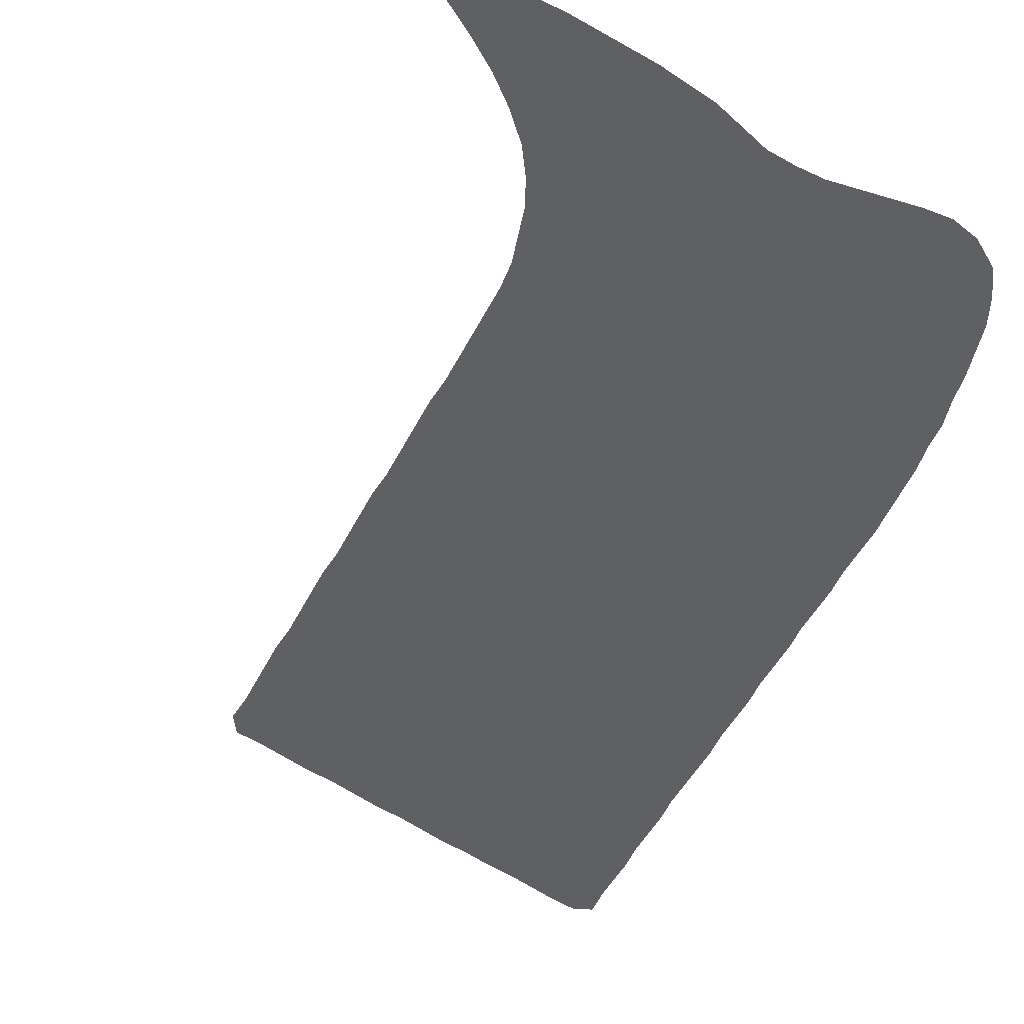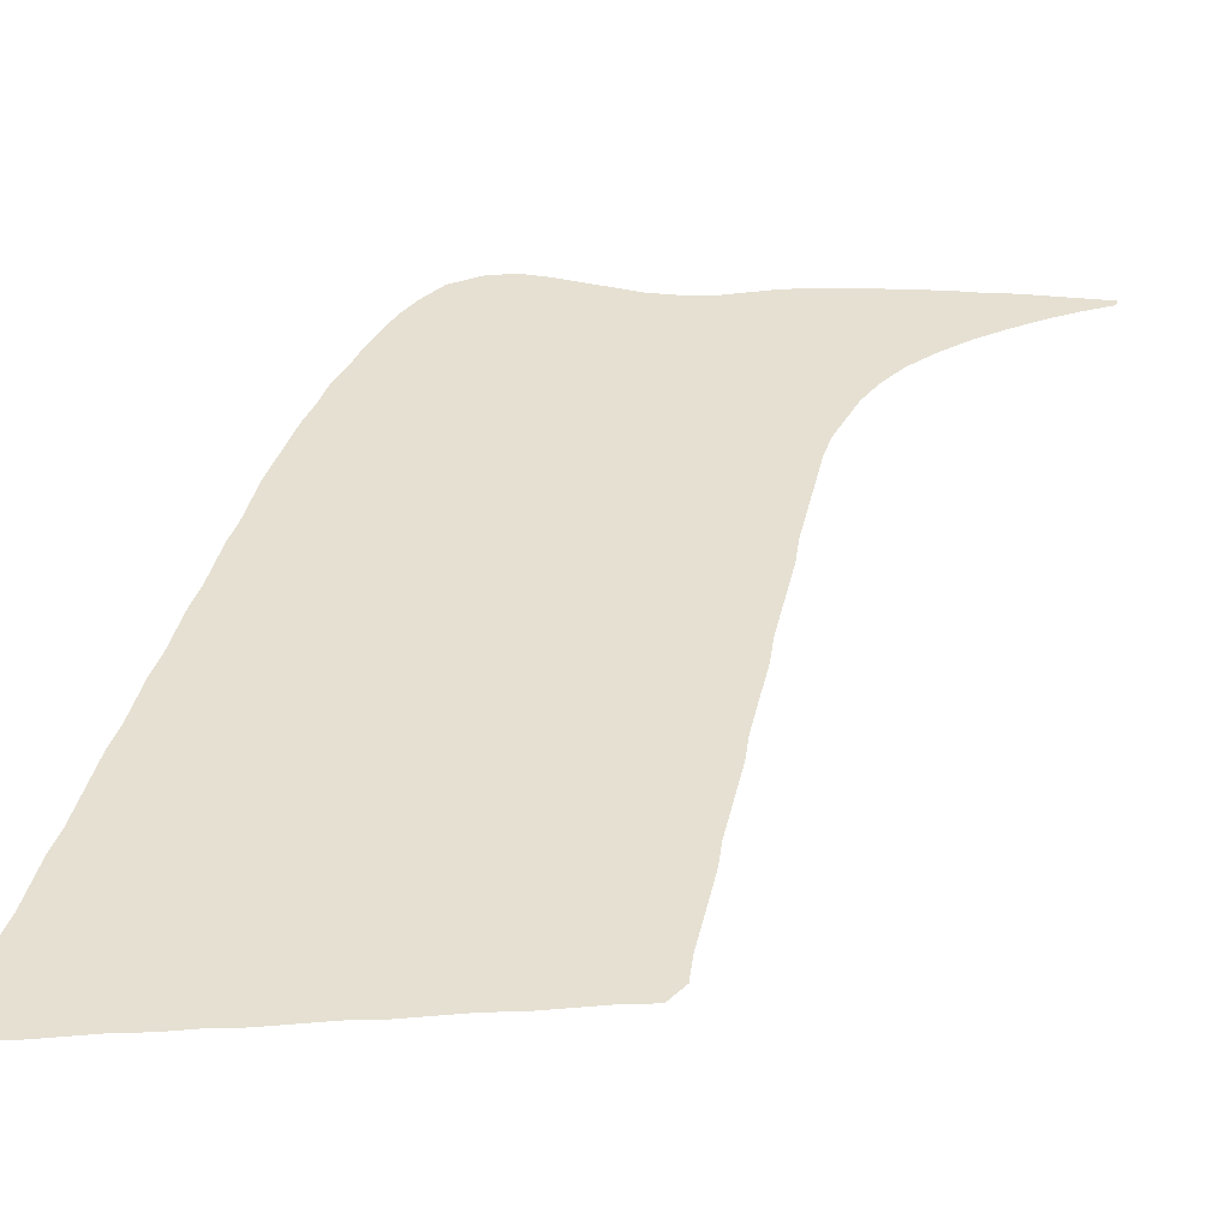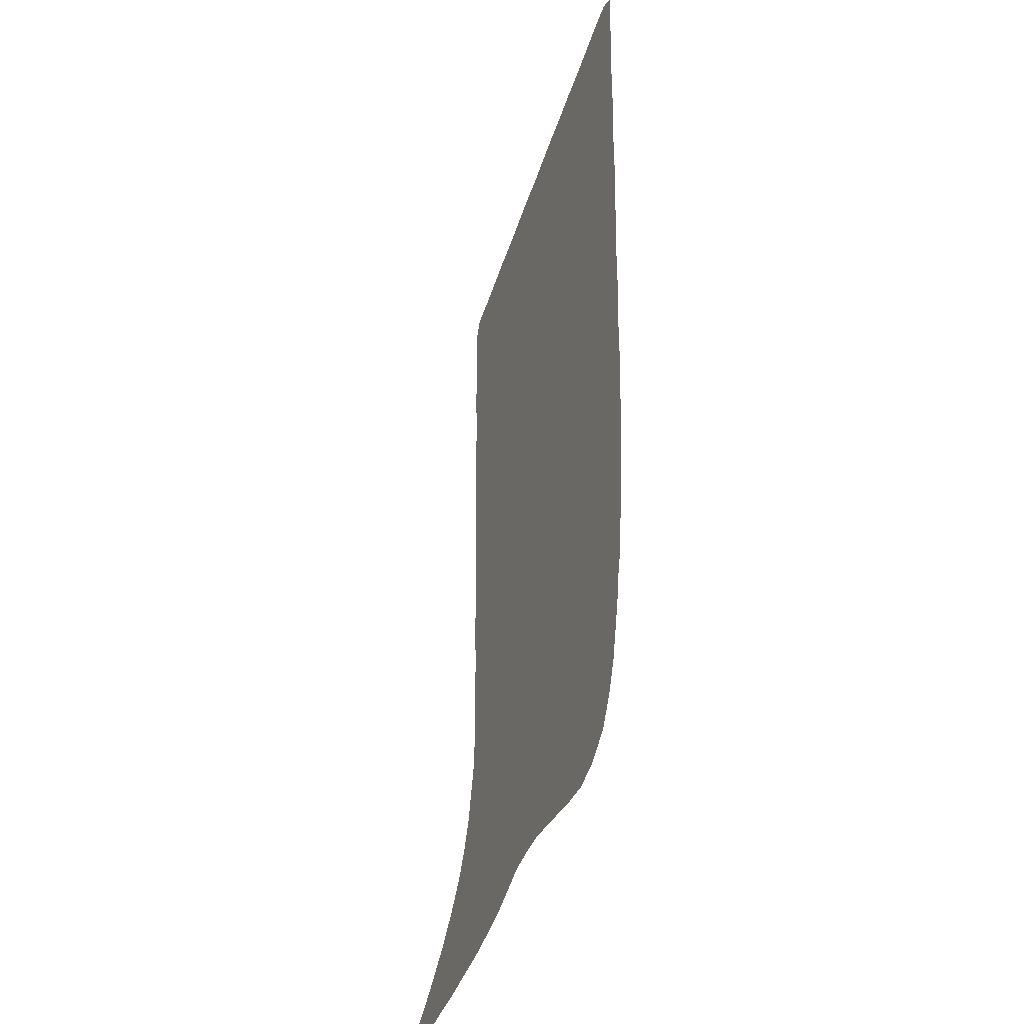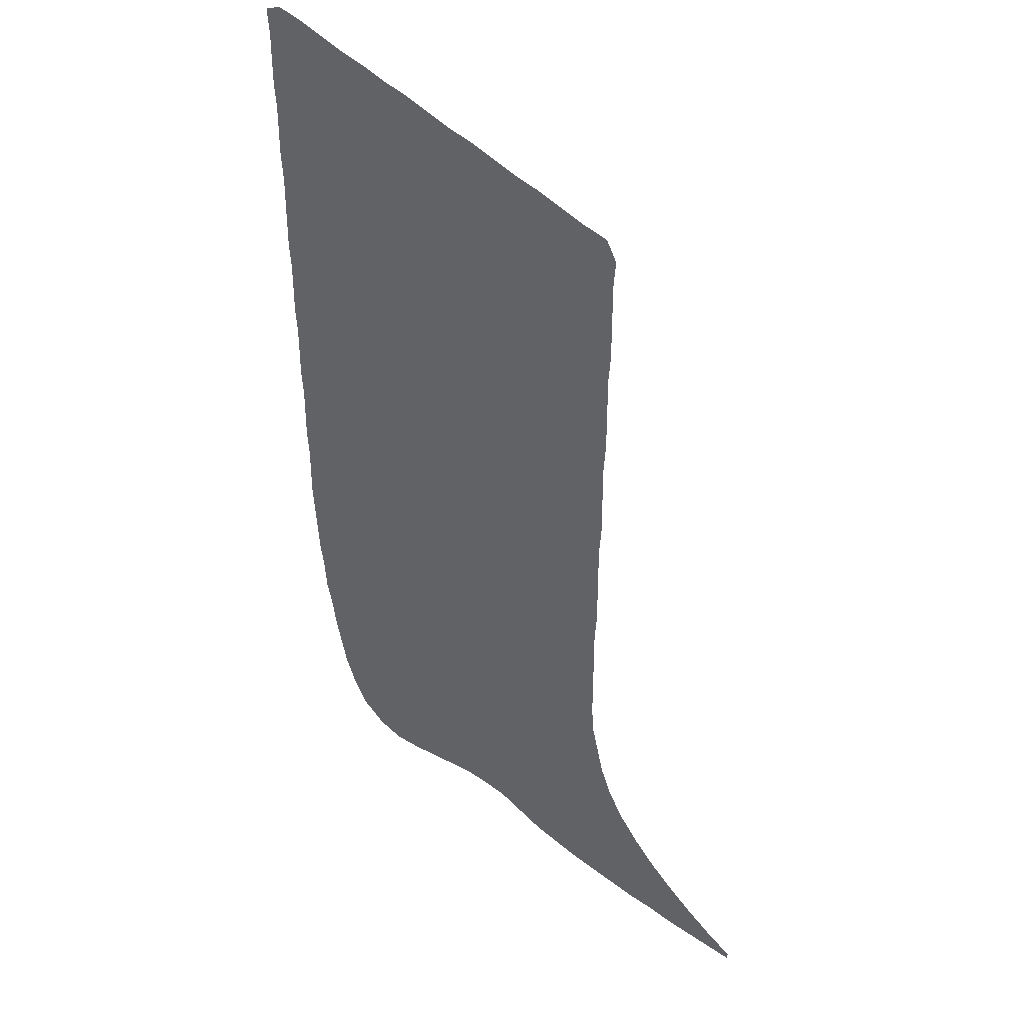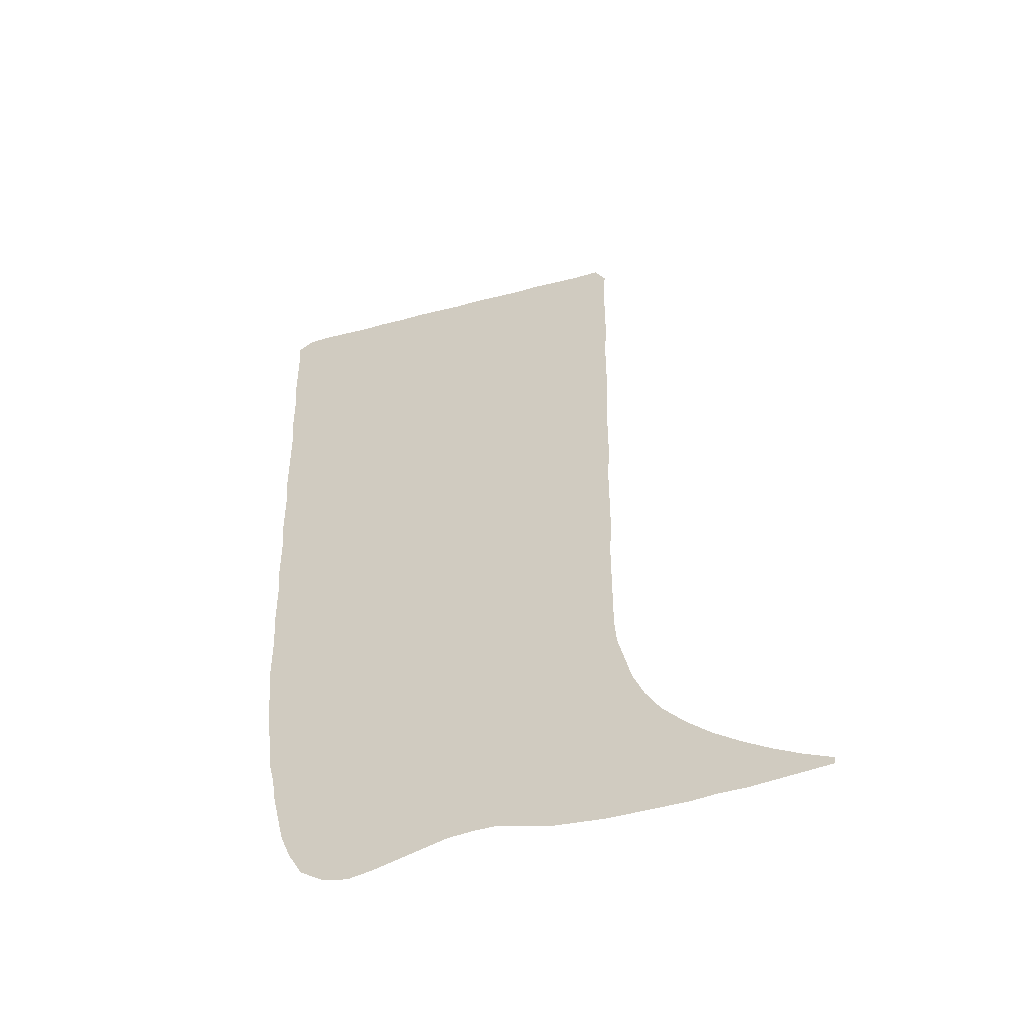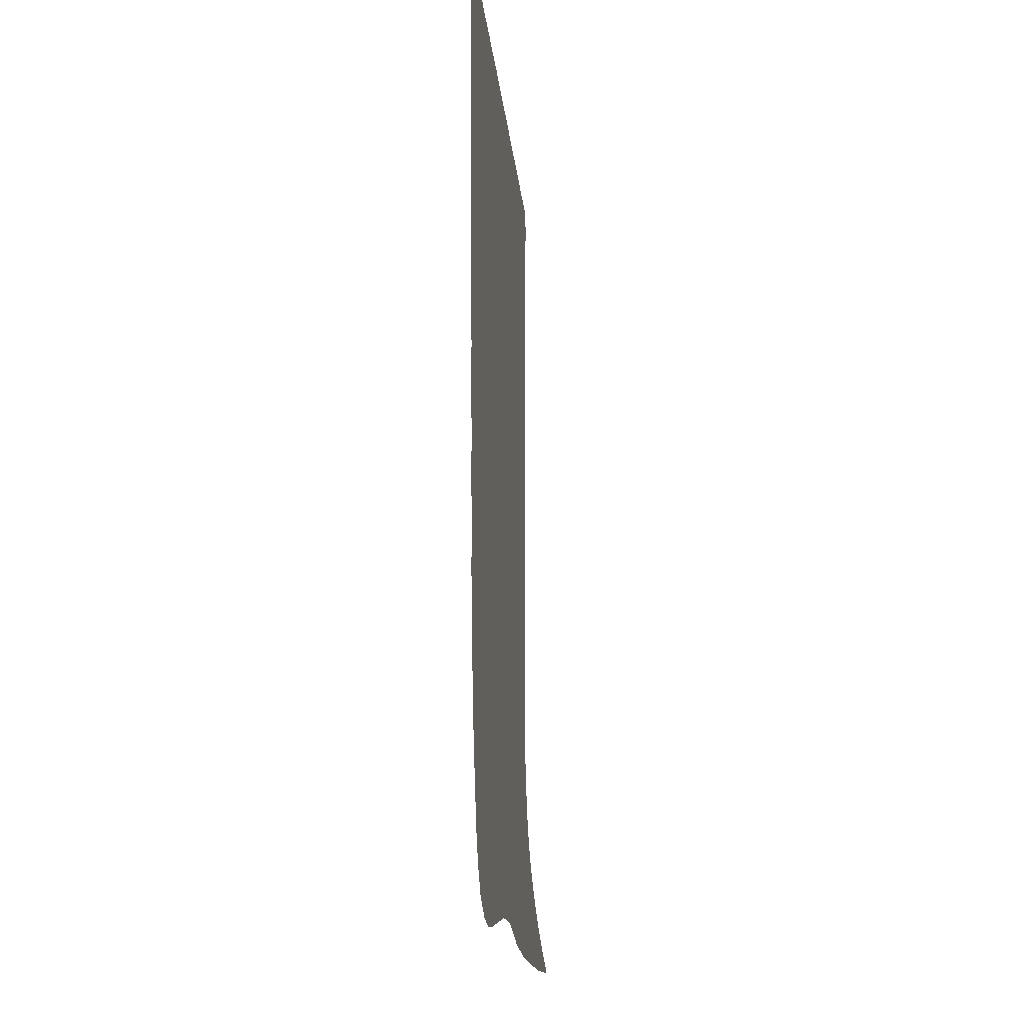
<metadata>
{"format":"obj","ext":"obj","renderer":"f3d","projection":"perspective","resolution":1024,"background":"white","views":[{"elev":-44.4,"azim":-24.4,"up":"+Z"},{"elev":37.8,"azim":-167.7,"up":"+Z"},{"elev":-37.5,"azim":69.7,"up":"+Y"},{"elev":37.5,"azim":-142.2,"up":"+Y"},{"elev":-49.2,"azim":-151.8,"up":"+Y"},{"elev":-9.9,"azim":97.3,"up":"+Y"}]}
</metadata>
<code>
v 0.1977 0.5023 0
v 0.1955 0.5295 0
v 0.1955 0.5568 0
v 0.1955 0.5841 0
v 0.1955 0.6114 0
v 0.1932 0.6386 0
v 0.1932 0.6659 0
v 0.1932 0.6932 0
v 0.1932 0.7205 0
v 0.1909 0.7477 0
v 0.1909 0.775 0
v 0.1909 0.8023 0
v 0.1909 0.8296 0
v 0.1886 0.8568 0
v 0.2 0.8773 0
v 0.2273 0.8841 0
v 0.2545 0.8932 0
v 0.2818 0.9023 0
v 0.3091 0.9091 0
v 0.3364 0.9182 0
v 0.3636 0.9273 0
v 0.3909 0.9341 0
v 0.4182 0.9432 0
v 0.4455 0.9523 0
v 0.4727 0.9591 0
v 0.5 0.9682 0
v 0.5273 0.975 0
v 0.5545 0.9841 0
v 0.5818 0.9932 0
v 0.6091 1 0
v 0.6273 0.9932 0
v 0.625 0.9659 0
v 0.625 0.9386 0
v 0.625 0.9114 0
v 0.6227 0.8841 0
v 0.6227 0.8568 0
v 0.6227 0.8296 0
v 0.6204 0.8023 0
v 0.6204 0.775 0
v 0.6204 0.7477 0
v 0.6204 0.7205 0
v 0.6182 0.6932 0
v 0.6182 0.6659 0
v 0.6182 0.6386 0
v 0.6159 0.6114 0
v 0.6159 0.5841 0
v 0.6159 0.5568 0
v 0.6136 0.5295 0
v 0.6136 0.5023 0
v 0.6136 0.475 0
v 0.6114 0.4477 0
v 0.6114 0.4204 0
v 0.6114 0.3932 0
v 0.6091 0.3659 0
v 0.6068 0.3386 0
v 0.6046 0.3114 0
v 0.6 0.2841 0
v 0.5977 0.2568 0
v 0.5909 0.2296 0
v 0.5864 0.2023 0
v 0.5796 0.175 0
v 0.5727 0.1477 0
v 0.5614 0.1205 0
v 0.5454 0.09318 0
v 0.5182 0.07273 0
v 0.4909 0.06364 0
v 0.4636 0.06364 0
v 0.4364 0.06591 0
v 0.4091 0.06818 0
v 0.3818 0.07046 0
v 0.3545 0.06818 0
v 0.3273 0.06364 0
v 0.3 0.05227 0
v 0.2727 0.04091 0
v 0.2455 0.03409 0
v 0.2182 0.02727 0
v 0.1909 0.02273 0
v 0.1636 0.01818 0
v 0.1364 0.01364 0
v 0.1091 0.01136 0
v 0.08182 0.006818 0
v 0.05455 0.004546 0
v 0.02727 0.002273 0
v 0 0 0
v 0 0.006818 0
v 0.02727 0.02273 0
v 0.05455 0.04091 0
v 0.08182 0.06136 0
v 0.1091 0.08409 0
v 0.1341 0.1091 0
v 0.1568 0.1364 0
v 0.1727 0.1636 0
v 0.1841 0.1909 0
v 0.1909 0.2182 0
v 0.1977 0.2455 0
v 0.2 0.2727 0
v 0.2 0.3 0
v 0.2 0.3273 0
v 0.2 0.3545 0
v 0.2 0.3818 0
v 0.1977 0.4091 0
v 0.1977 0.4364 0
v 0.1977 0.4636 0
v 0.1977 0.4909 0
f 30 32 31
f 63 65 64
f 63 67 65
f 59 96 70
f 1 48 2
f 2 48 3
f 51 103 102
f 55 100 99
f 59 97 96
f 65 67 66
f 73 93 92
f 72 93 73
f 70 96 95
f 62 67 63
f 55 99 56
f 51 104 103
f 54 100 55
f 29 32 30
f 50 104 51
f 9 42 20
f 9 20 19
f 83 85 84
f 75 92 91
f 75 91 76
f 79 89 80
f 74 92 75
f 73 92 74
f 59 70 69
f 70 95 71
f 78 89 79
f 78 90 89
f 72 94 93
f 71 94 72
f 71 95 94
f 56 99 98
f 1 49 48
f 1 104 49
f 49 104 50
f 53 100 54
f 14 16 15
f 11 19 18
f 8 42 9
f 81 87 82
f 62 68 67
f 77 90 78
f 76 91 77
f 77 91 90
f 59 69 60
f 57 98 97
f 56 98 57
f 57 97 59
f 57 59 58
f 3 48 47
f 29 33 32
f 28 33 29
f 24 37 25
f 20 42 41
f 21 40 22
f 20 41 21
f 21 41 40
f 22 39 23
f 22 40 39
f 52 102 101
f 51 102 52
f 52 101 100
f 52 100 53
f 9 19 10
f 10 19 11
f 12 18 17
f 11 18 12
f 80 88 81
f 81 88 87
f 80 89 88
f 82 86 83
f 82 87 86
f 83 86 85
f 61 69 68
f 60 69 61
f 61 68 62
f 25 37 36
f 27 35 34
f 28 34 33
f 27 34 28
f 26 35 27
f 26 36 35
f 25 36 26
f 23 39 38
f 24 38 37
f 23 38 24
f 13 17 16
f 12 17 13
f 13 16 14
f 6 45 44
f 5 45 6
f 6 44 7
f 7 44 43
f 7 43 42
f 7 42 8
f 5 46 45
f 4 46 5
f 3 46 4
f 3 47 46

</code>
